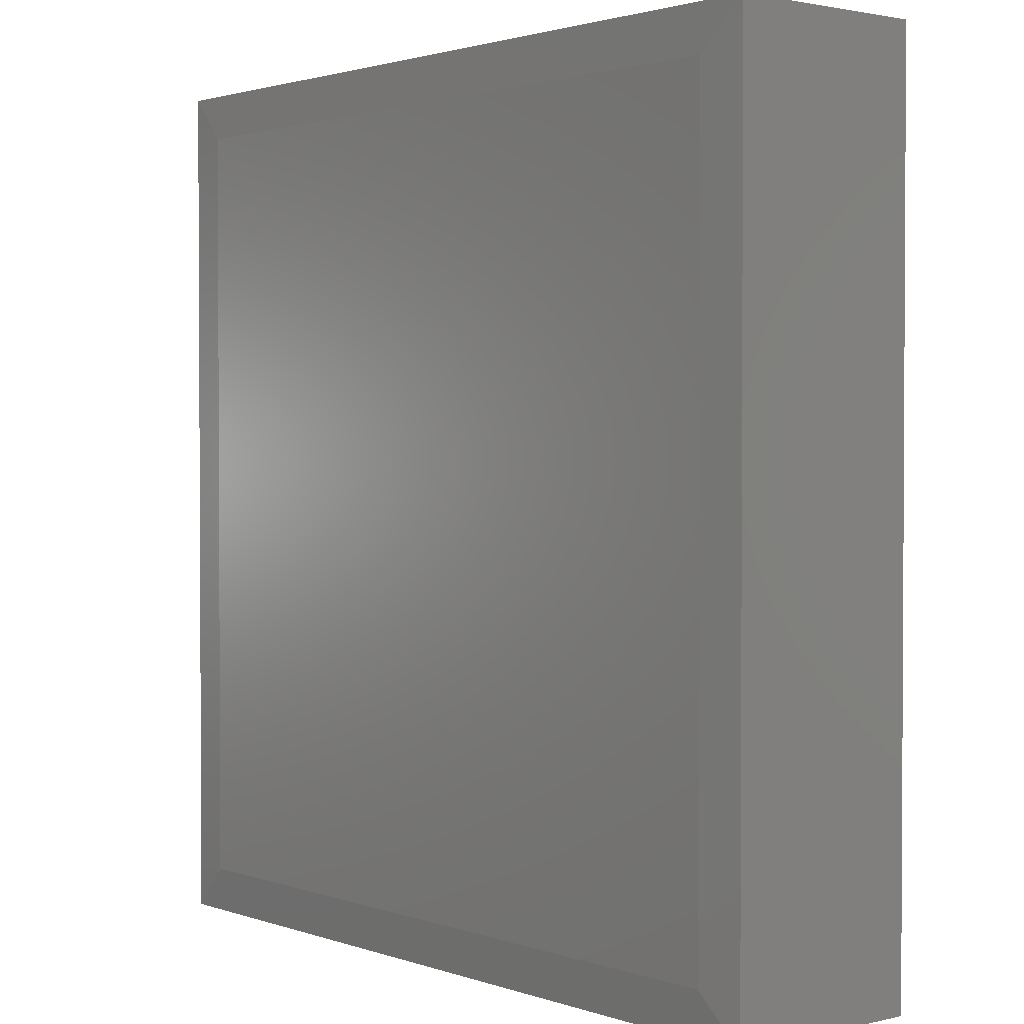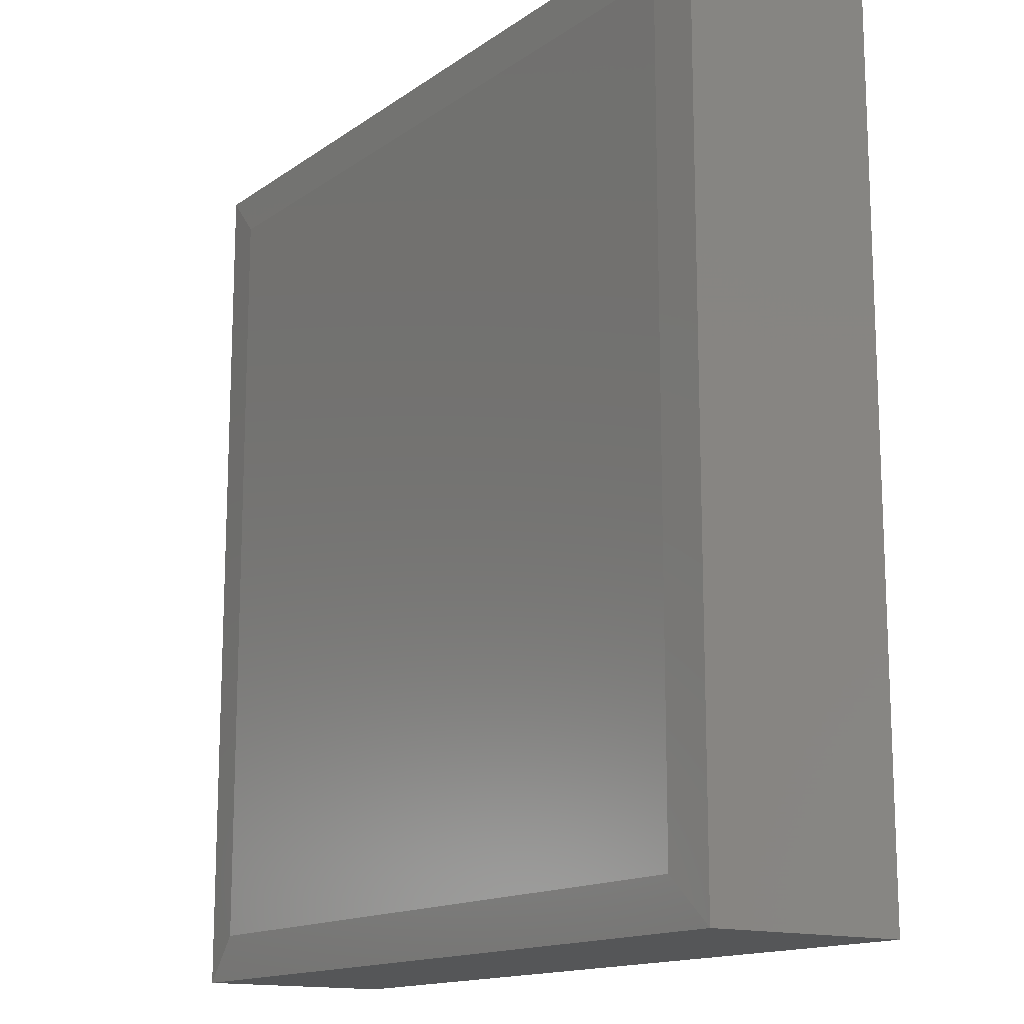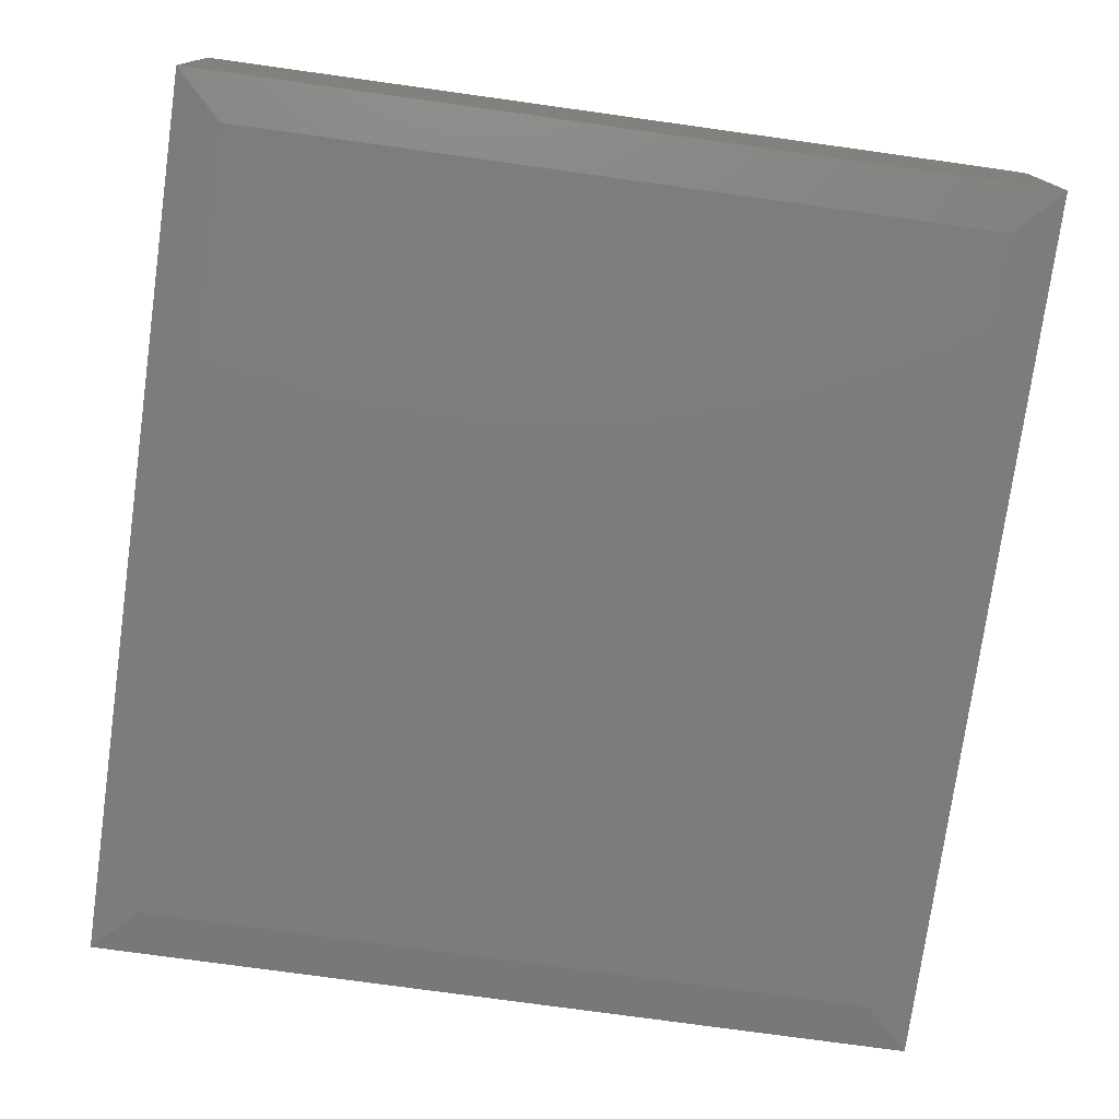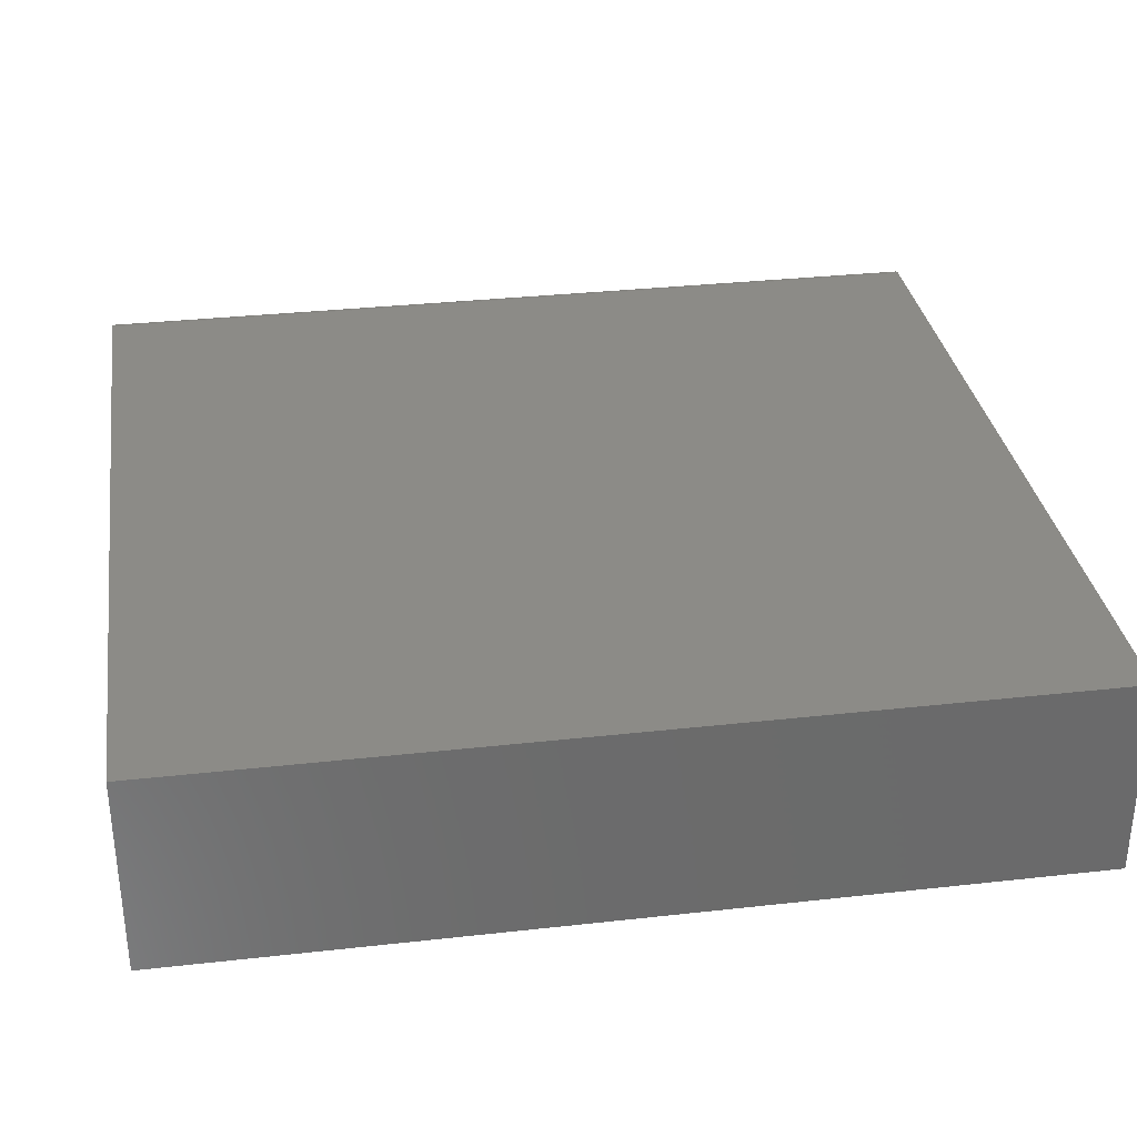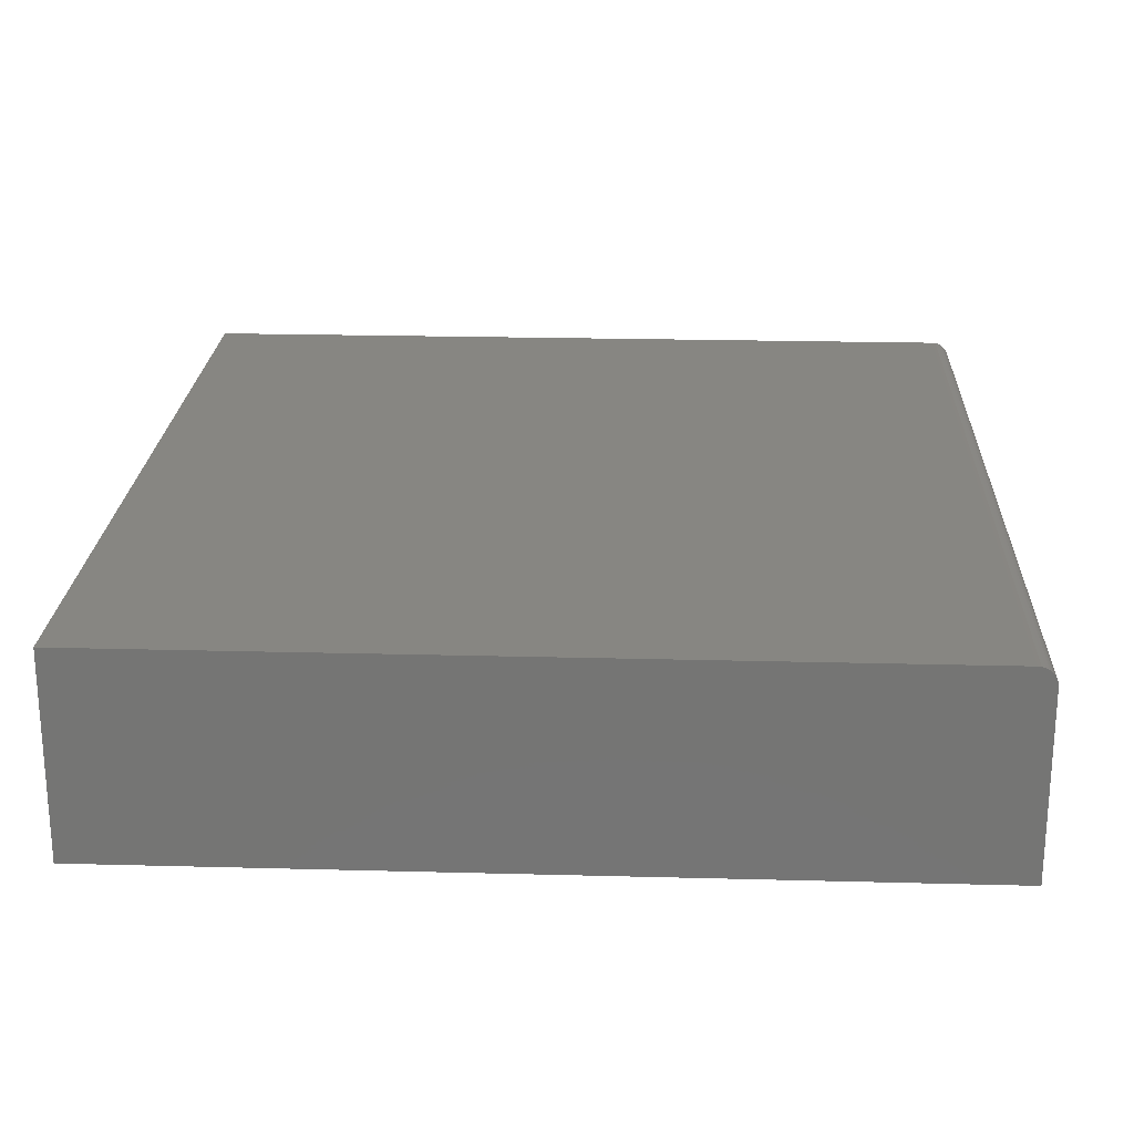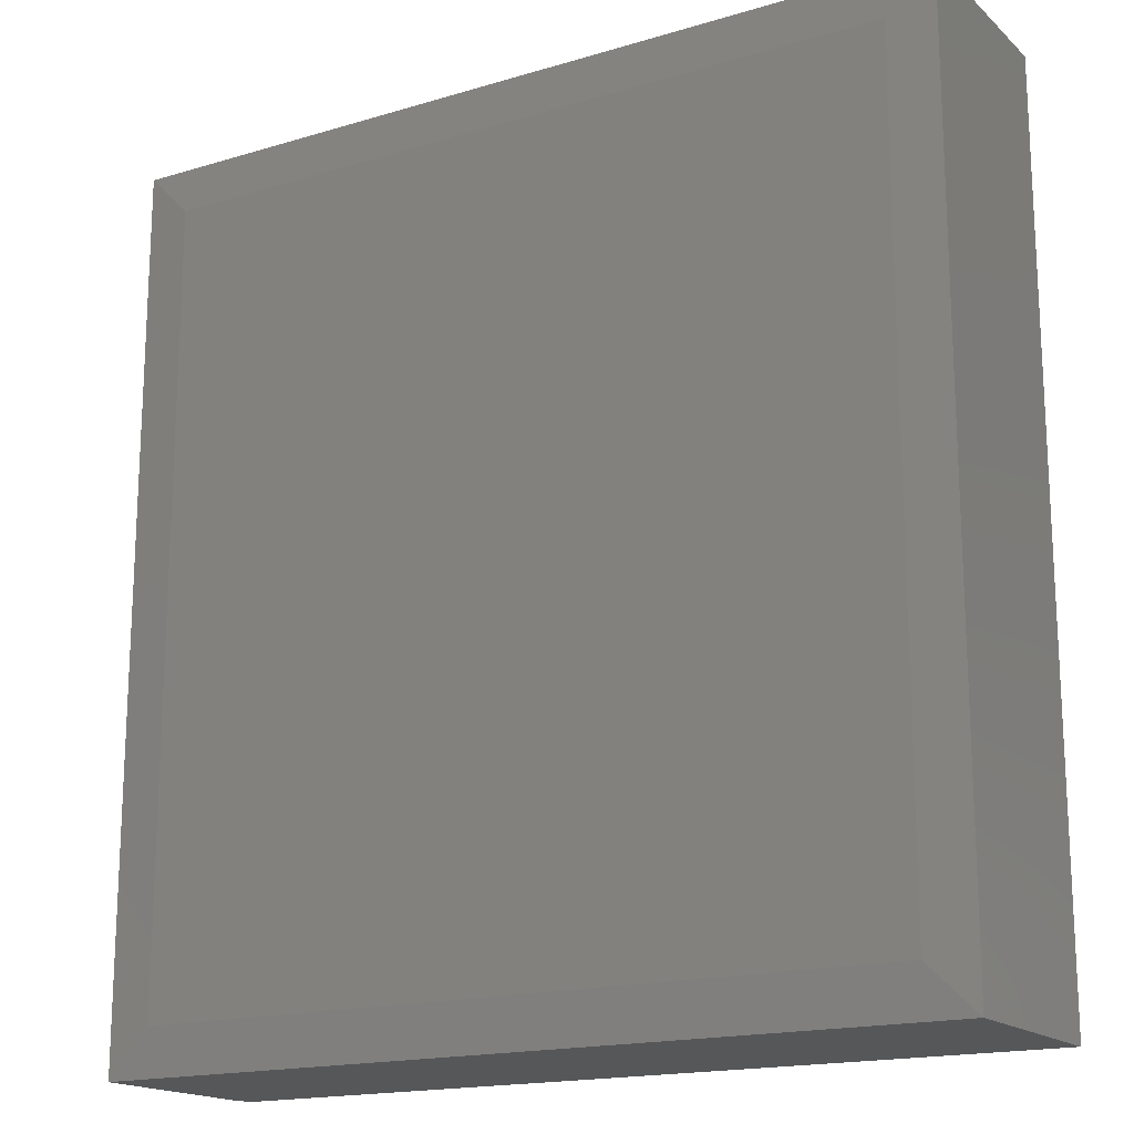
<metadata>
{"format":"stl","ext":"stl","renderer":"f3d","projection":"perspective","resolution":1024,"background":"white","views":[{"elev":1.8,"azim":-129.7,"up":"+Y"},{"elev":-14.6,"azim":-124.5,"up":"+Y"},{"elev":-76.0,"azim":-7.9,"up":"+Z"},{"elev":32.6,"azim":-98.8,"up":"+Z"},{"elev":22.5,"azim":2.6,"up":"+Z"},{"elev":-17.2,"azim":-149.1,"up":"+Y"}]}
</metadata>
<code>
# stl→obj: 28 verts, 52 faces
v 0.7048 0.75 0.3377
v 0.6908 0.75 0.3492
v 0.6962 0.75 0.3463
v 0.701 0.75 0.3424
v -0.7109 0.75 0.007812
v -0.7109 0.75 0.3516
v 0.6789 0.75 0.3516
v 0.685 0.75 0.351
v 0.7101 0.75 0.007812
v 0.7077 0.75 0.3323
v 0.7095 0.75 0.3264
v 0.7101 0.75 0.3203
v 0.7101 -0.75 0.3203
v 0.7101 -0.75 0.007812
v 0.7095 -0.75 0.3264
v 0.7077 -0.75 0.3323
v 0.7048 -0.75 0.3377
v 0.701 -0.75 0.3424
v 0.6962 -0.75 0.3463
v 0.6908 -0.75 0.3492
v 0.685 -0.75 0.351
v 0.6789 -0.75 0.3516
v -0.7109 -0.75 0.3516
v -0.7109 -0.75 0.007812
v -0.6328 -0.6719 0
v -0.6328 0.6719 0
v 0.632 -0.6719 0
v 0.632 0.6719 0
f 1 2 3
f 1 3 4
f 5 6 7
f 5 7 8
f 5 8 9
f 8 2 1
f 8 1 10
f 8 10 11
f 8 11 12
f 8 12 9
f 13 14 12
f 12 14 9
f 13 15 16
f 14 13 16
f 14 16 17
f 14 17 18
f 14 18 19
f 14 19 20
f 14 20 21
f 14 21 22
f 14 22 23
f 14 23 24
f 23 22 6
f 6 22 7
f 13 12 15
f 15 12 11
f 15 11 16
f 16 11 10
f 16 10 17
f 17 10 1
f 17 1 18
f 18 1 4
f 18 4 19
f 19 4 3
f 19 3 20
f 20 3 2
f 20 2 21
f 21 2 8
f 21 8 22
f 22 8 7
f 25 26 27
f 27 26 28
f 6 5 23
f 23 5 24
f 9 28 5
f 5 28 26
f 14 27 9
f 9 27 28
f 24 25 14
f 14 25 27
f 5 26 24
f 24 26 25

</code>
